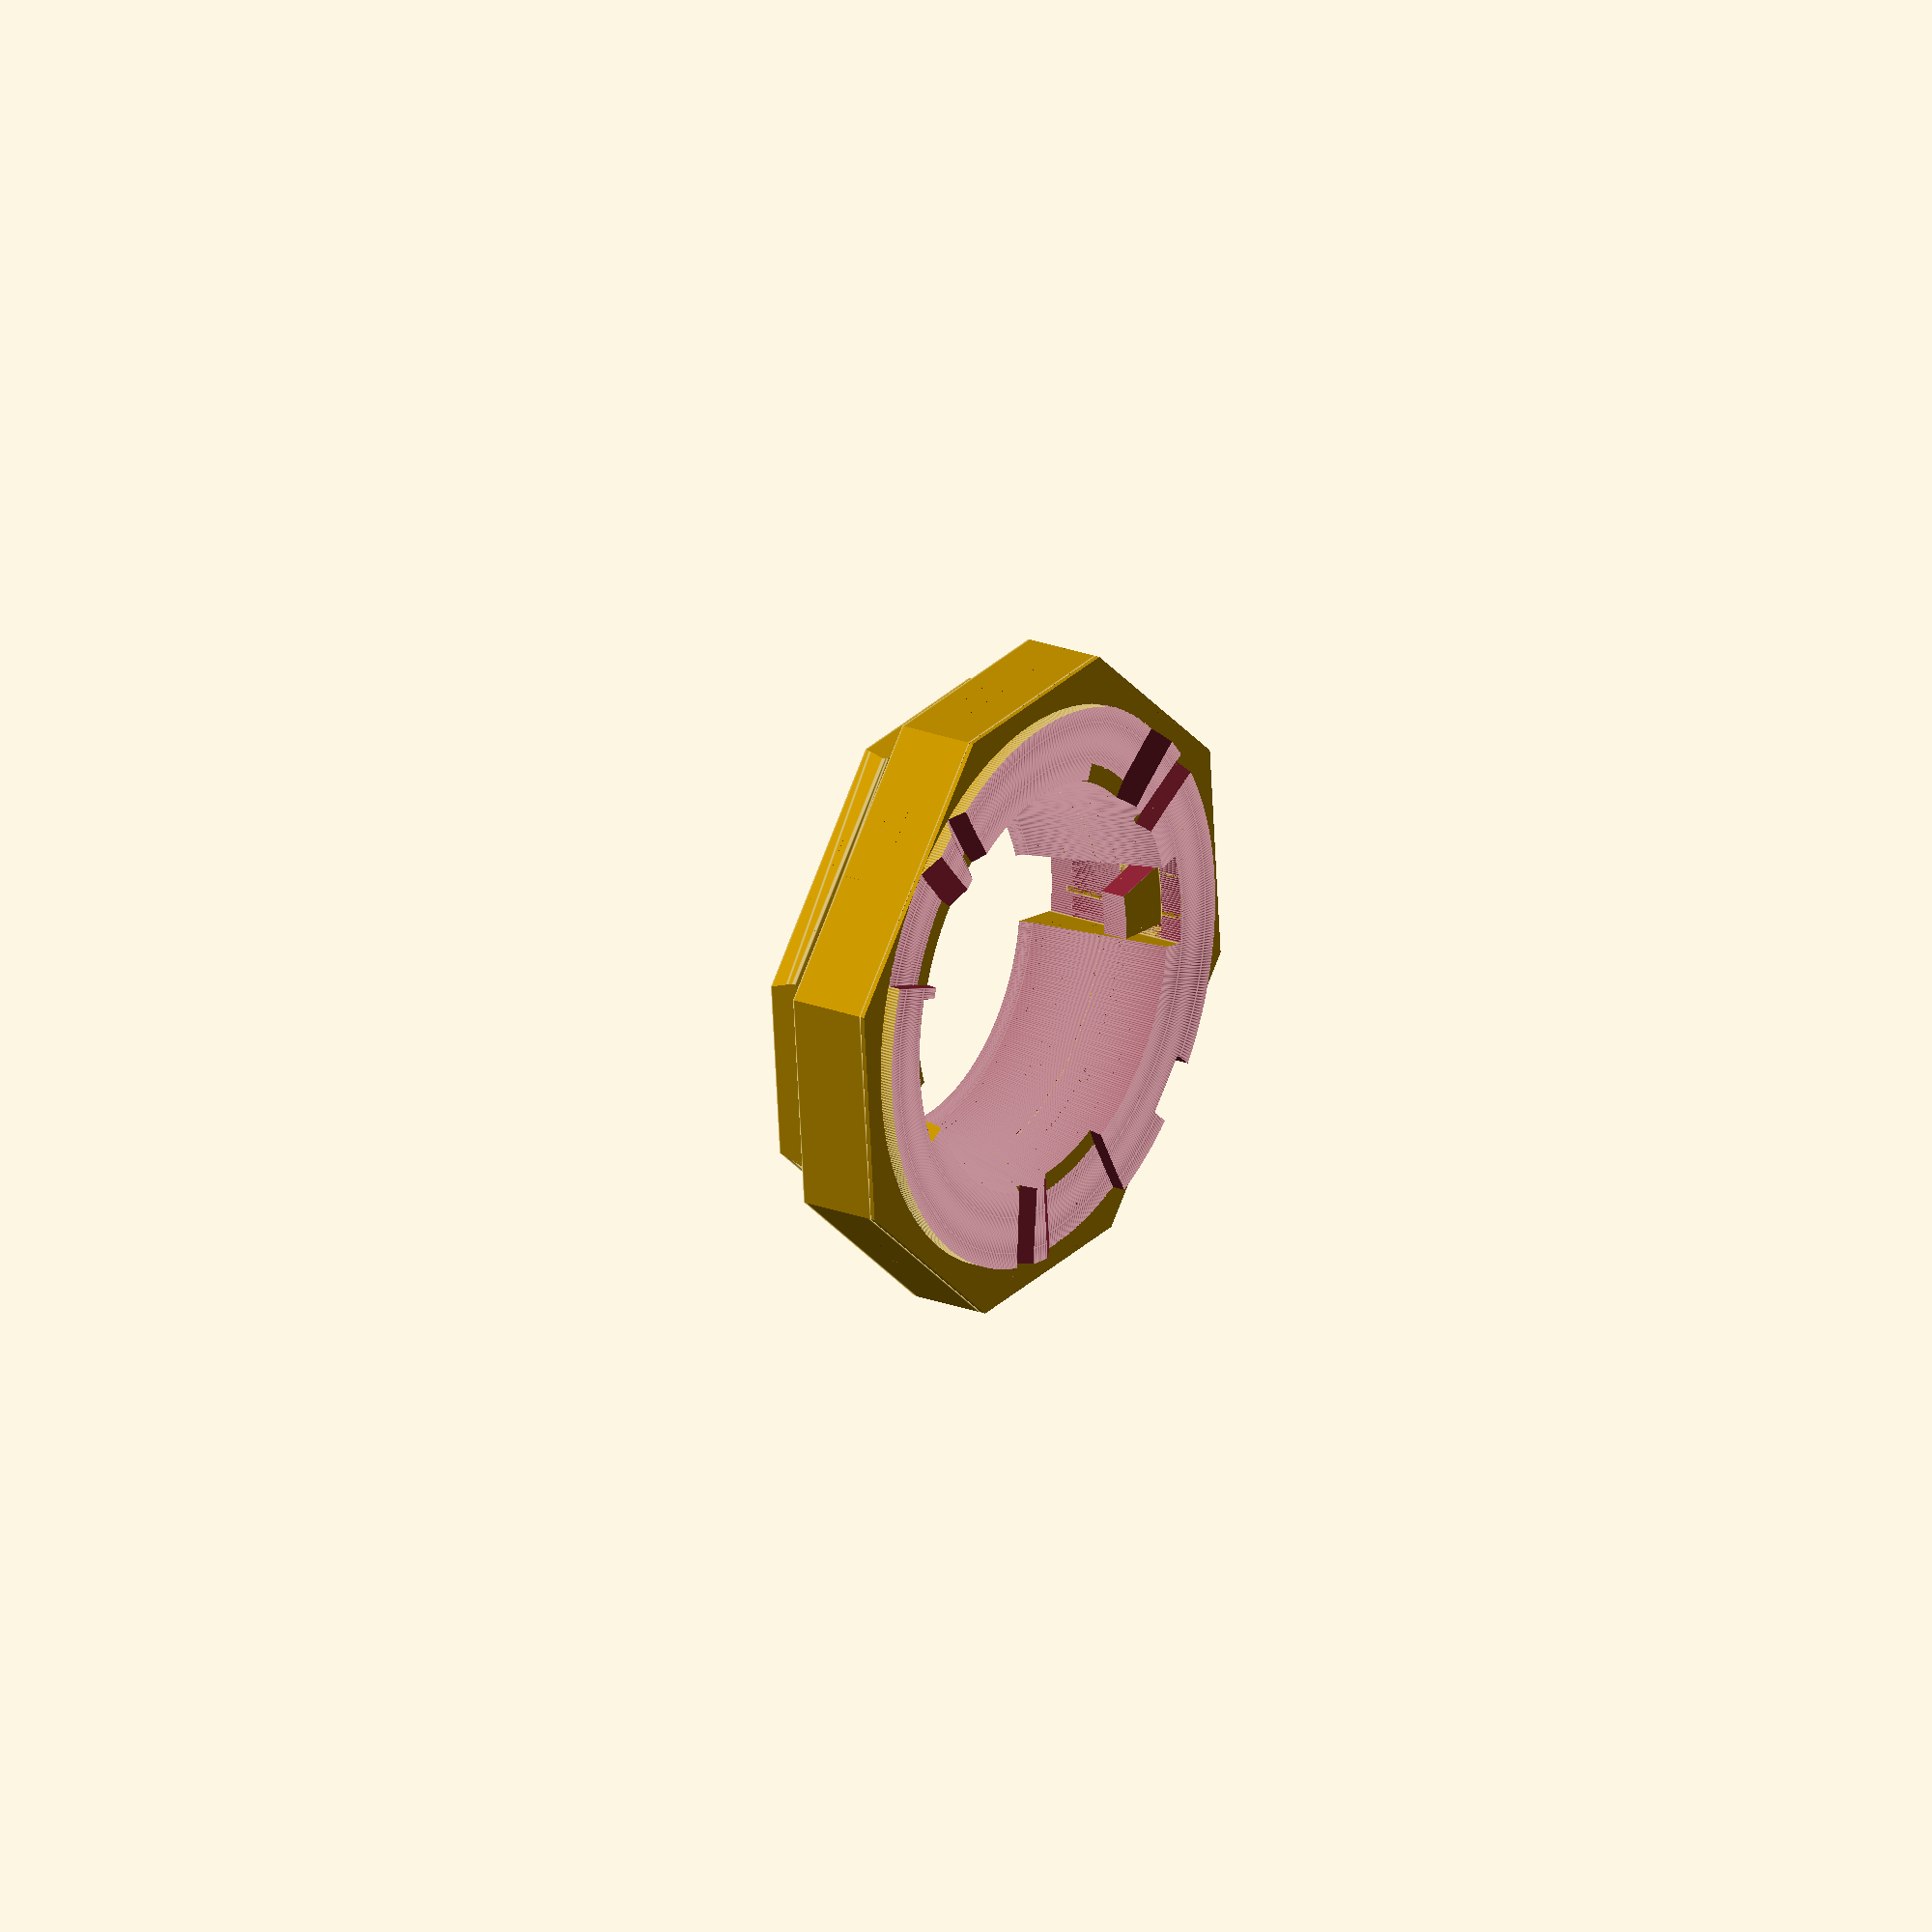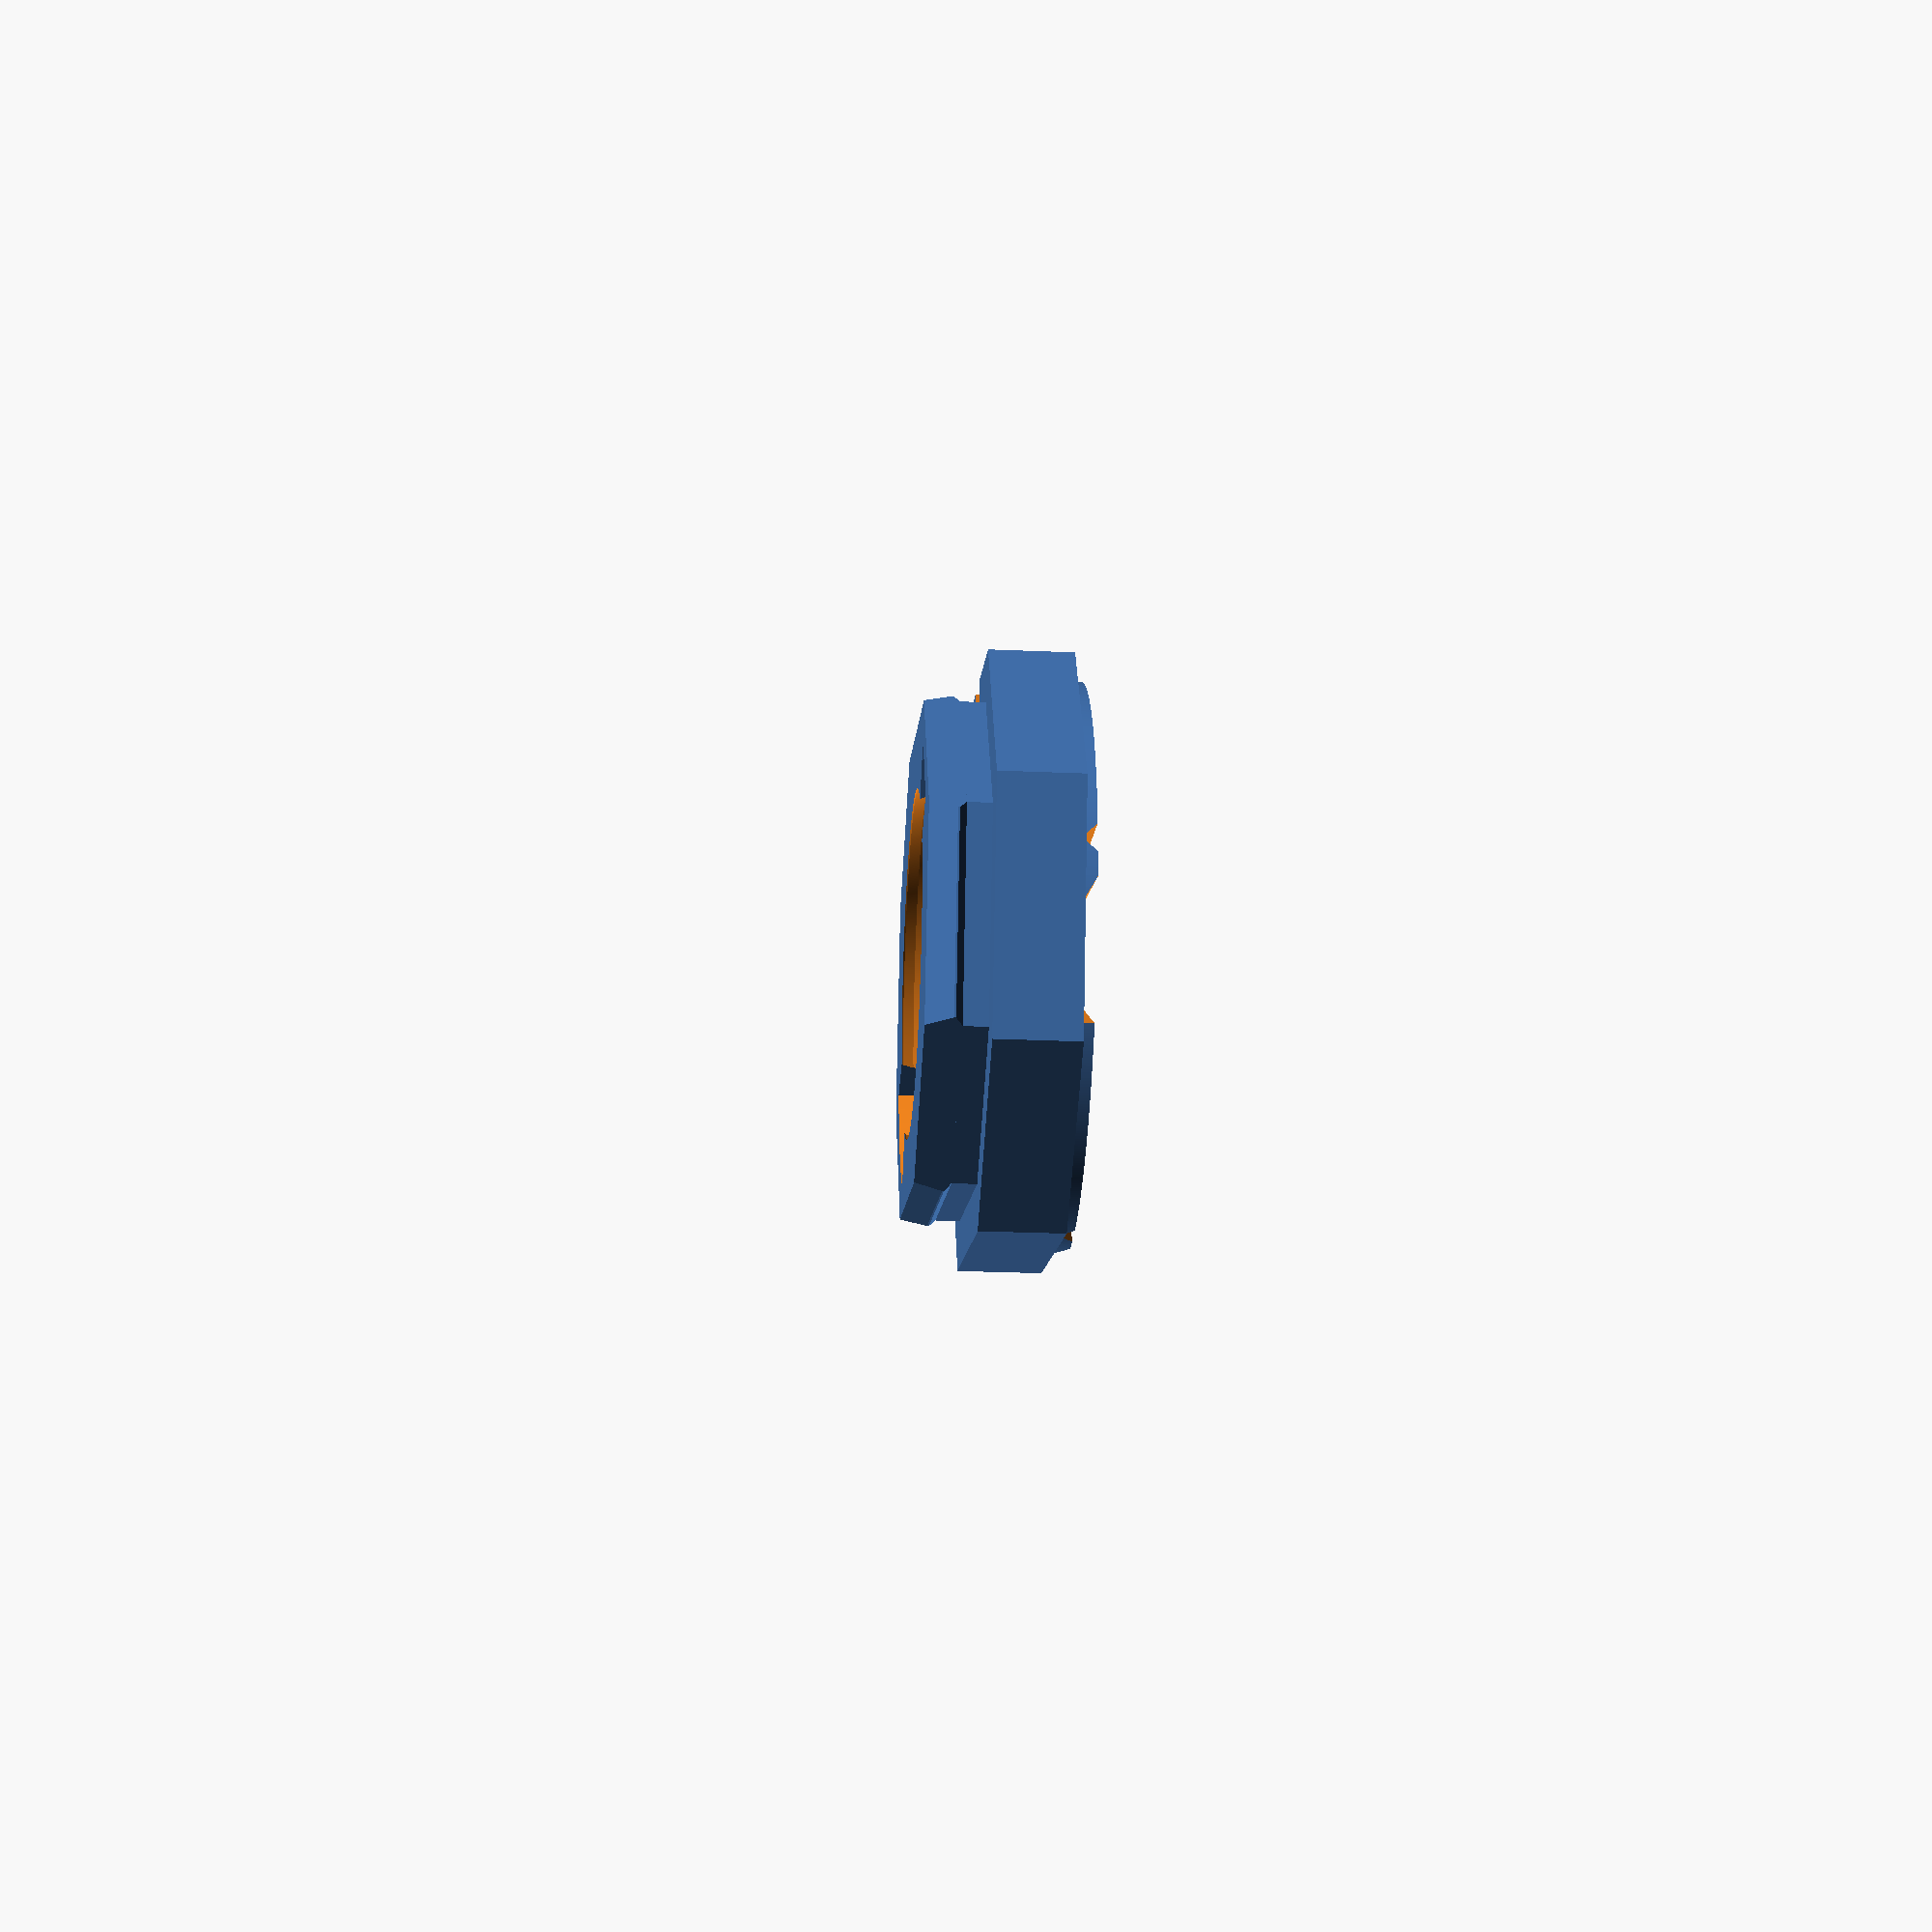
<openscad>
// Sony tennis sensor mount optimized for FDM printing.

// Segments in a circle, increase for the final render
$fn = 600;

// My Anet A8, which I use to debug this
//  Nozzle diameter: 0.4mm
//  Layer thickness: 0.08, 0.12, 0.16... in increments of 0.04mm

// Units are mm!
outer_r   = 30/2; // outer disk radius
outer_h   = 0.2;//2.76; // outer disk height
support_r = 25.5/2; // supporting disk radius
support_h = 0.6;  // distance from support to base at support_r
support_s = 25.6/2*12; // rounding of the supporting disk
hplug = 7.44+support_h; // Height of the bottom 'plug'
r1    = 8.1; // Bottom radius of the plug
r2    = 9.4; // Upper radius of the plug
rr = 2.0;  // rounding at the bottom
ru = 0.2;  // rounding at the top

lock_a = [ 180+120, 180-105, 180-14 ]; // angles of the lock 'crests'
lock_ea0 = 36; // lock entrance start angle
lock_ea1 = 8; // lock entrance end angle

// tongues which hold the sensor
tongue_r0 = 7.5;  // inner radius
tongue_r1 = 10.3; // outer radius
//
// Fields are: start-end angles; thickness; top relative to support_h
tongue_bodies  = [ [ 45+8,   45-8,   1.2, -1.2 ], 
                   [ 225+16, 225-16, 1.2, -(1.2+0.96) ] ];

tongue_supports  = [ [ 45+8,   45-8,   0.12,       -1.2  - 1.2 + 0.12 ], 
                   [   225+16, 225-16, 0.12, -(1.2+0.96) - 1.2 + 0.12 ] ];

tongue_cutouts = [ [ 45+12,   45-12, 12, 0 ], 
                   [ 225+20, 225-20, 12, 0 ] ];

tongue_holes =   [ [ 225+6, 225-6, 6, 0 ] ];

tongue_holes_r0 = 8.7;  // inner radius

// Trap door, opening, clips
tdw = 27.5;  // width
tdh = 25.5;  // height
tdd = 27.5;  // distance between the diagonal bevels
tdl = 3.6;   // length (depth)
a   = 45;    // diagonal bevels angle
tow = 23.2;  // width of the opening
toh = 21.2;  // height of the opening
tod = 23.2;  // distance between diagonals of the opening
tol = 1.1;   // length/depth of the opening (where the clips start)
tcl = 1.6;   // length/depth of the trap door clips
tcx = 0.6;   // how much to the clips exapnd

// support disc cutout (to remove the sensor) width
dcw = 2.8;

/**
 * Shape to cut a pie slice, angles a1-a2.
 */
module pie_cut( h, r, a1, a2 )
{
  rotate( [ 0, 0, a1 ] )
  {
    translate( [ -r, 0, 0 ] )
    {
      cube( [ r*2, r*2, h*1.1 ], center = true );
    }
  }
  rotate( [ 0, 0, a2 ] )
  {
    translate( [ r, 0, 0 ] )
    {
      cube( [ r*2, r*2, h*1.1 ], center = true );
    }
  }
}

/**
 * Pie slice of thickness h, radius r, angles a1-a2
 */
module pie( h, r, a1, a2 )
{
  difference( )
    {
      cylinder( h=h, r=r, center = true );
      pie_cut( h, r, a1, a2 );
    }
}

module plug_cone( )
{
   translate( [ 0, 0, outer_h + support_h ] )
   {
      rotate( [ 180, 0, 0 ] )
      {
         hull()
         {
            rotate_extrude()
            {
               translate([r2-ru, 0]) circle(ru, $fn=8);
               translate([r1-rr, (hplug-rr)]) circle(rr, $fn=24);
            }
         }
      }
   }
}

// Disk that the sensor lies on
module support_disk( )
{
   // support normal angle at support_r from center
   supa = asin( support_r/support_s );

   outz = outer_h + support_s*cos(supa); // z of the outer rounding sphere
   difference( )
   {
      cylinder( h=outer_h, r=outer_r );
      translate( [ 0, 0, outz ] ) sphere( r=support_s/*, $fn=400*/ );
   }

   suph = outer_h+support_h/cos(supa); // support disk edge height above z=0
   supz = suph + support_s*cos(supa); // z of the rounding sphere

   // cut box dimensions
   cbox_side = sqrt( 2*pow(2*support_h,2) );
   cbox_size = [ cbox_side, support_r, cbox_side ]; 

   // entrance cut box dimensions
   ebox_width = support_r * sin( (lock_ea0-lock_ea1)/2.0 );
   ebox_size = [ ebox_width, support_r, ebox_width*2 ];
   
   difference( )
   {
      cylinder( h=suph*2.0, r=support_r );
      translate( [ 0, 0, supz ] ) sphere( r=support_s/*, $fn=400*/ );

      for ( ang = lock_a )
      {
         rotate( [ 0, 0, ang ] )
         {
            translate( [ 0, support_r, outer_h + 1.9*support_h ] )
            {
               rotate( [ supa, 0, 0 ] ) rotate( [ 0, 45, 0 ] )
               {
                  cube( cbox_size, center=true );
               }
            }
         }
      }

      for ( ang = lock_a )
      {
         rotate( [ 0, 0, ang+lock_ea0 ] )
         {
            translate( [ 0, support_r, outer_h + support_h ] )
            {
               rotate( [ supa, 0, 0 ] )
               {
                  translate( [ ebox_width/2, 0, 0 ] )
                  {
                     cube( ebox_size, center=true );
                  }
               }
            }
         }
      }
      
      for ( ang = lock_a )
      {
         rotate( [ 0, 0, ang+lock_ea1 ] )
         {
            translate( [ 0, support_r, outer_h + support_h ] )
            {
               rotate( [ supa, 0, 0 ] ) rotate( [ 0, 60, 0 ] )
               {
                  translate( [ -ebox_width/2, 0, 0 ] )
                  {
                     cube( ebox_size, center=true );
                  }
               }
            }
         }
      }
   }
}

module trap_door_cutout( )
{
   // Length of the cutting box, we just need some large
   // enough value
   l = outer_r;

   // Distance from the center to cutout
   r = tdh/2 - 1;

   // Height of the cutting box, some value > door h
   h = tdh*5;

   translate( [ 0, r+l/2, 0 ] )
   {
      cube( [ dcw, l, h ], center = true );
   }
}

module trap_door_diagonal_edges( d, l )
{
   intersection( )
   {
      rotate( [ 0, 0, a ] )
      {
         cube( [ d, d*2, l ], true );
      }
      rotate( [ 0, 0, -a ] )
      {
         cube( [ d, d*2, l ], true );
      }
   }
}

// Trap door which has the shape of hexagonal prism
module trap_door( w, h, d, l )
{
   intersection( )
   {
      cube( [ w, h, l ], true );
      trap_door_diagonal_edges( d, l );
   }
}

module trap_door_clips( w, h, d, l, x )
{
   intersection( )
   {
      wl = 0.08; // length of the wide part of the clips
      hull( )
      {
         // offset by x/2 to make upper edge 45 degrees so it
         // can be printed wo support
         translate( [ 0, 0, l/2 - wl/2 - x/2 ] )
         {
            cube( [ w+x, h+x, wl ], true );
         }
         cube( [ w, h, l ] , true );
      }
      trap_door_diagonal_edges( d, l );
   }
}


// Supporting structure which is inside the grip.
module support_inner( )
{
   translate( [ 0, 0, -tdl/2 ] )
   {
      trap_door( tdw, tdh, tdd, tdl );
   }
   translate( [ 0, 0, -(tdl + tol/2) ] )
   {
      trap_door( tow, toh, tod, tol );
   }
   translate( [ 0, 0, -(tdl + tol + tcl/2) ] )
   {
      trap_door_clips( tow, toh, tod, tcl, tcx );
   }
}

module tongues( tongue_dimensions, r0 )
{
   difference( )
   {
      for ( tongue = tongue_dimensions )
      {
         tongue_top = tongue[3];
         tongue_thickness = tongue[2];
         lz = outer_h + support_h + tongue_top - tongue_thickness/2;
         translate( [ 0, 0, lz ] )
         {
            pie( tongue_thickness, tongue_r1, tongue[0], tongue[1] );
         } 
      }
      cylinder( r=r0, h=hplug, center=true );
   }
}

module mount( )
{
   difference( )
   {
      difference( )
      {
         difference( )
         {
            union( )
            {
               // Support disk
               intersection( )
               {
                  support_disk( );
                  trap_door( tdw, tdh, tdd, support_h*5 );
               }
               // Inner part of the support
               support_inner( );
            }
            // prying cutout
            trap_door_cutout( );
         }
         plug_cone( );
      }
      tongues( tongue_cutouts, tongue_r0 );
   }

   difference( )
   {
      tongues( tongue_bodies,   tongue_r0    );
      tongues( tongue_holes, tongue_holes_r0 );
   }
}


// // where we clip it if printing by parts
// clipcs = outer_r*3;
// clipz  = support_h + outer_h + tongue_bodies[0][3];

// intersection( )
// {
   mount( );

//    translate( [ 0, 0, clipcs/2 + clipz ] ) { cube( clipcs, center=true ); }
// }


</openscad>
<views>
elev=338.2 azim=130.1 roll=304.2 proj=o view=edges
elev=26.5 azim=344.4 roll=266.1 proj=p view=solid
</views>
